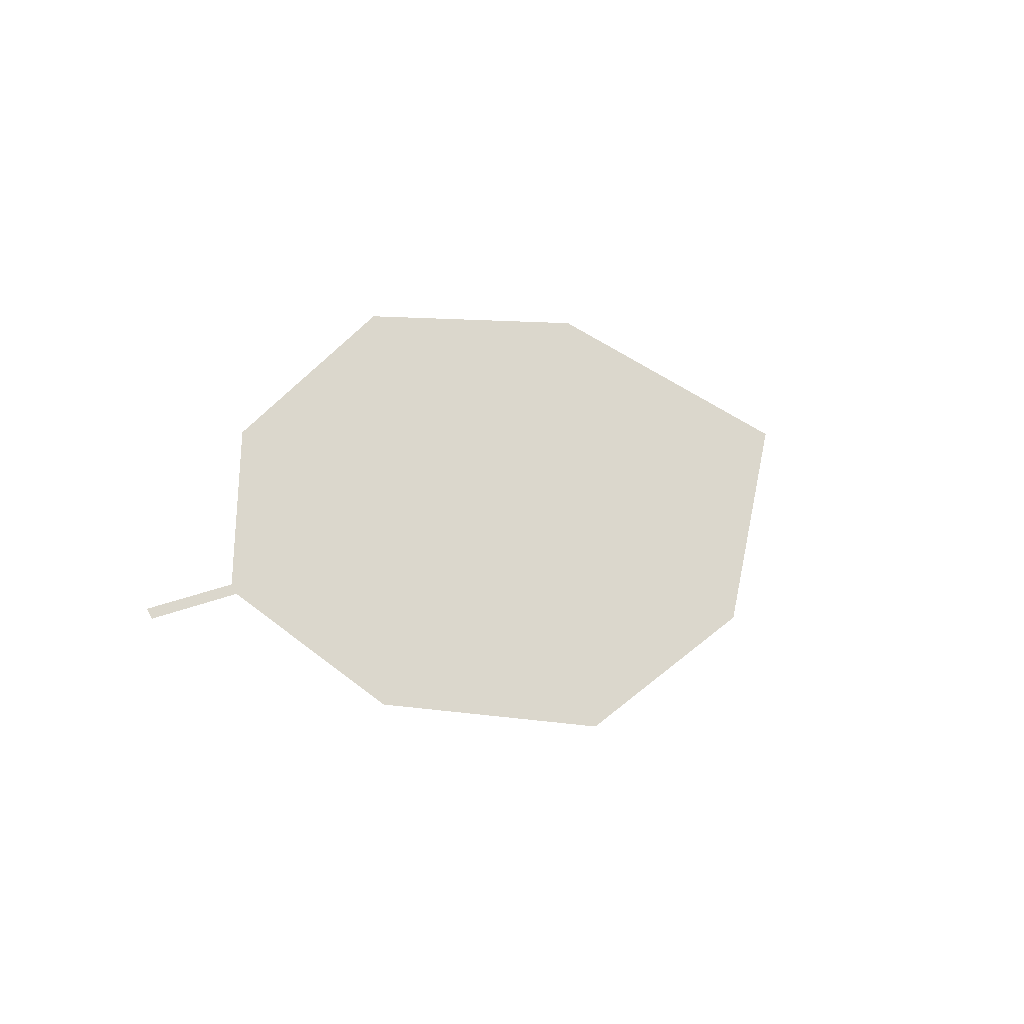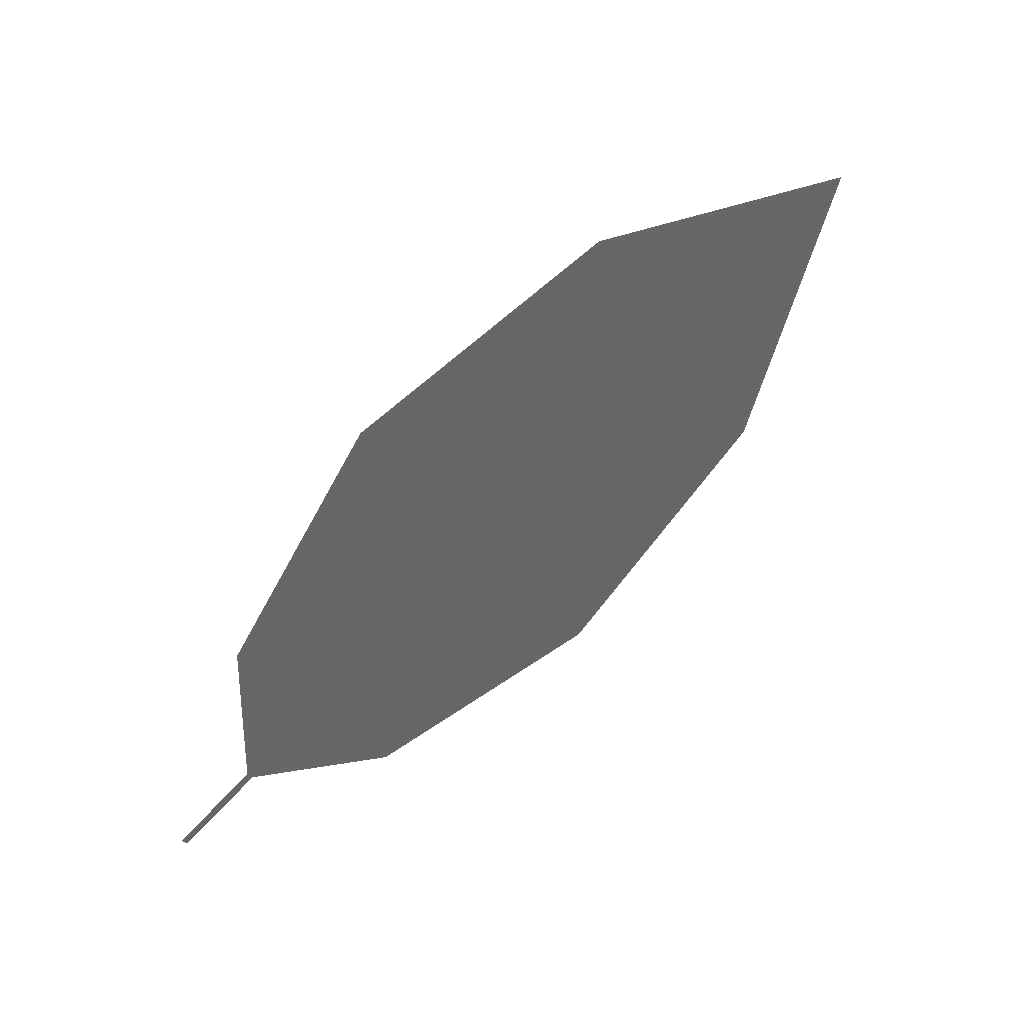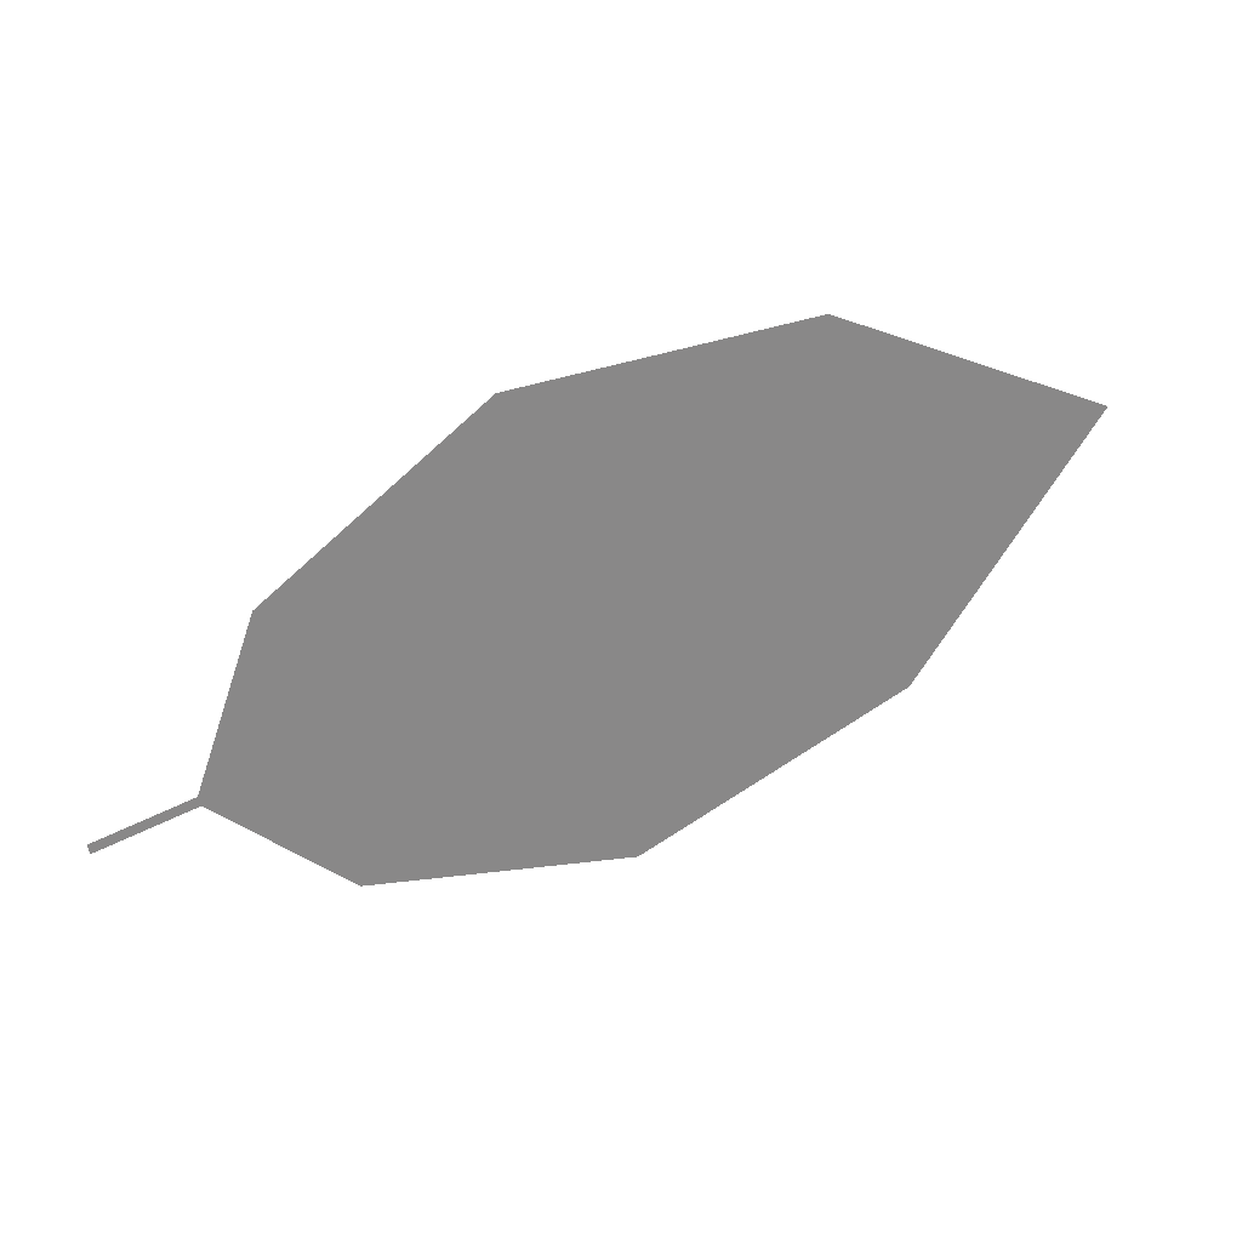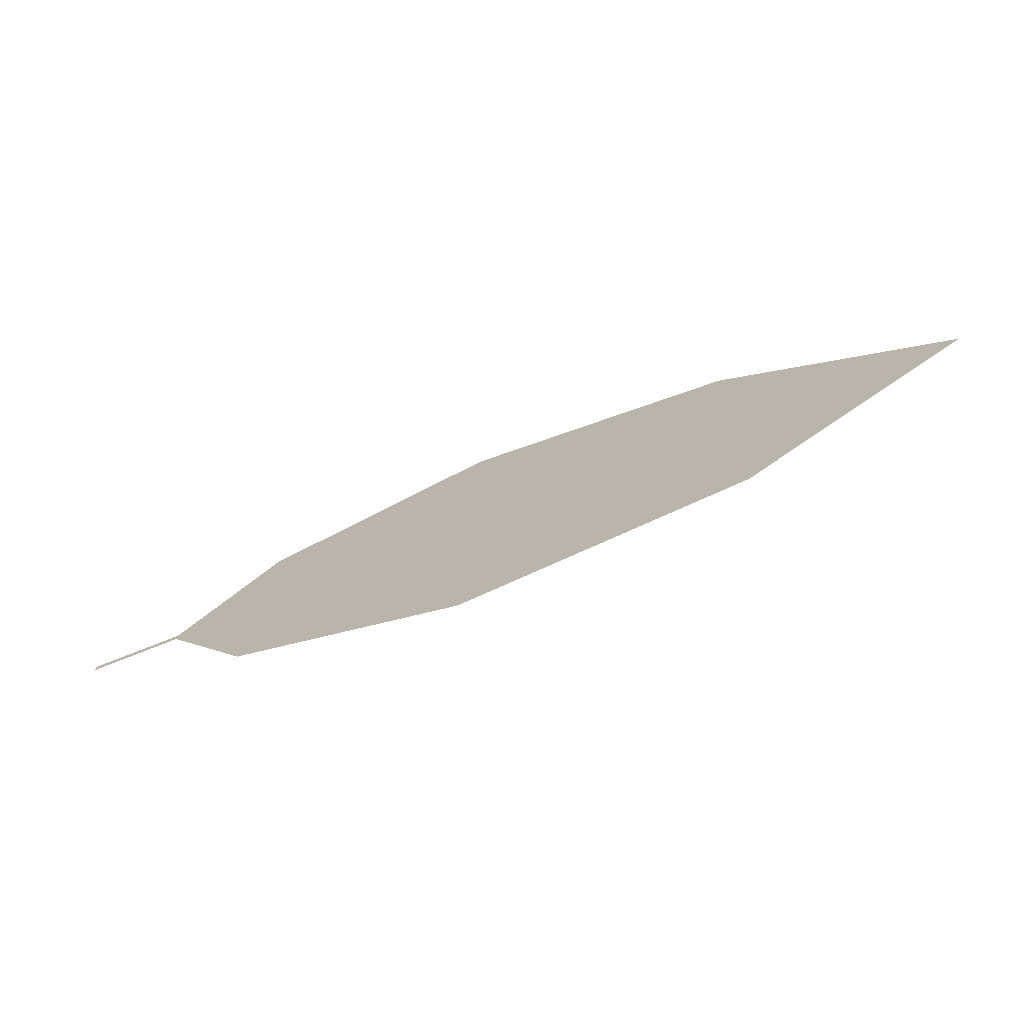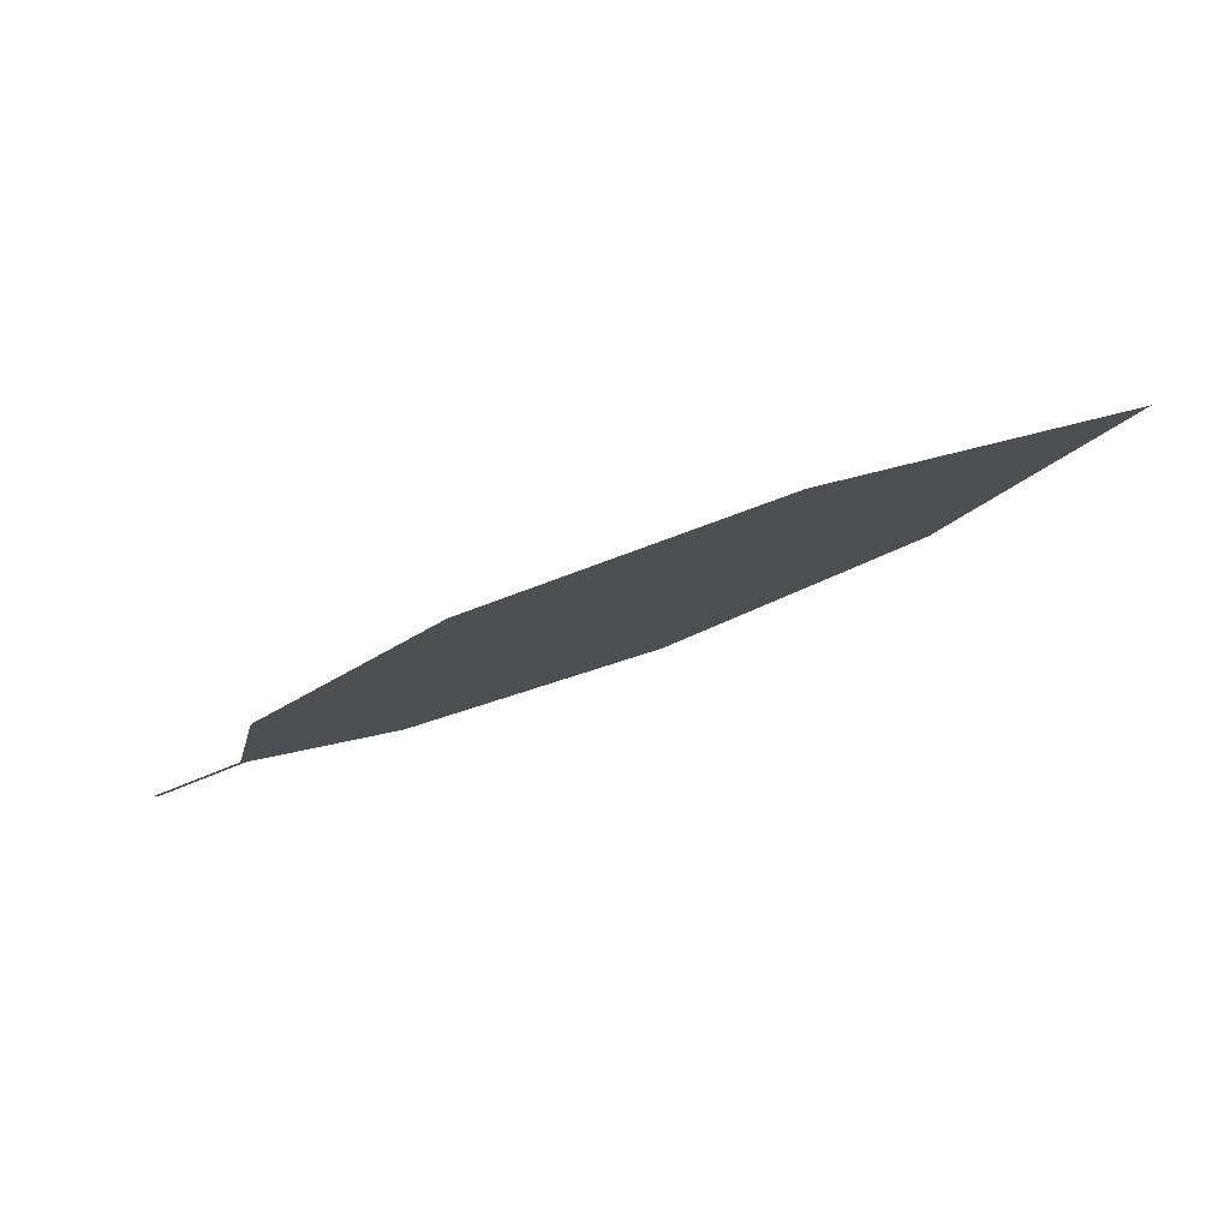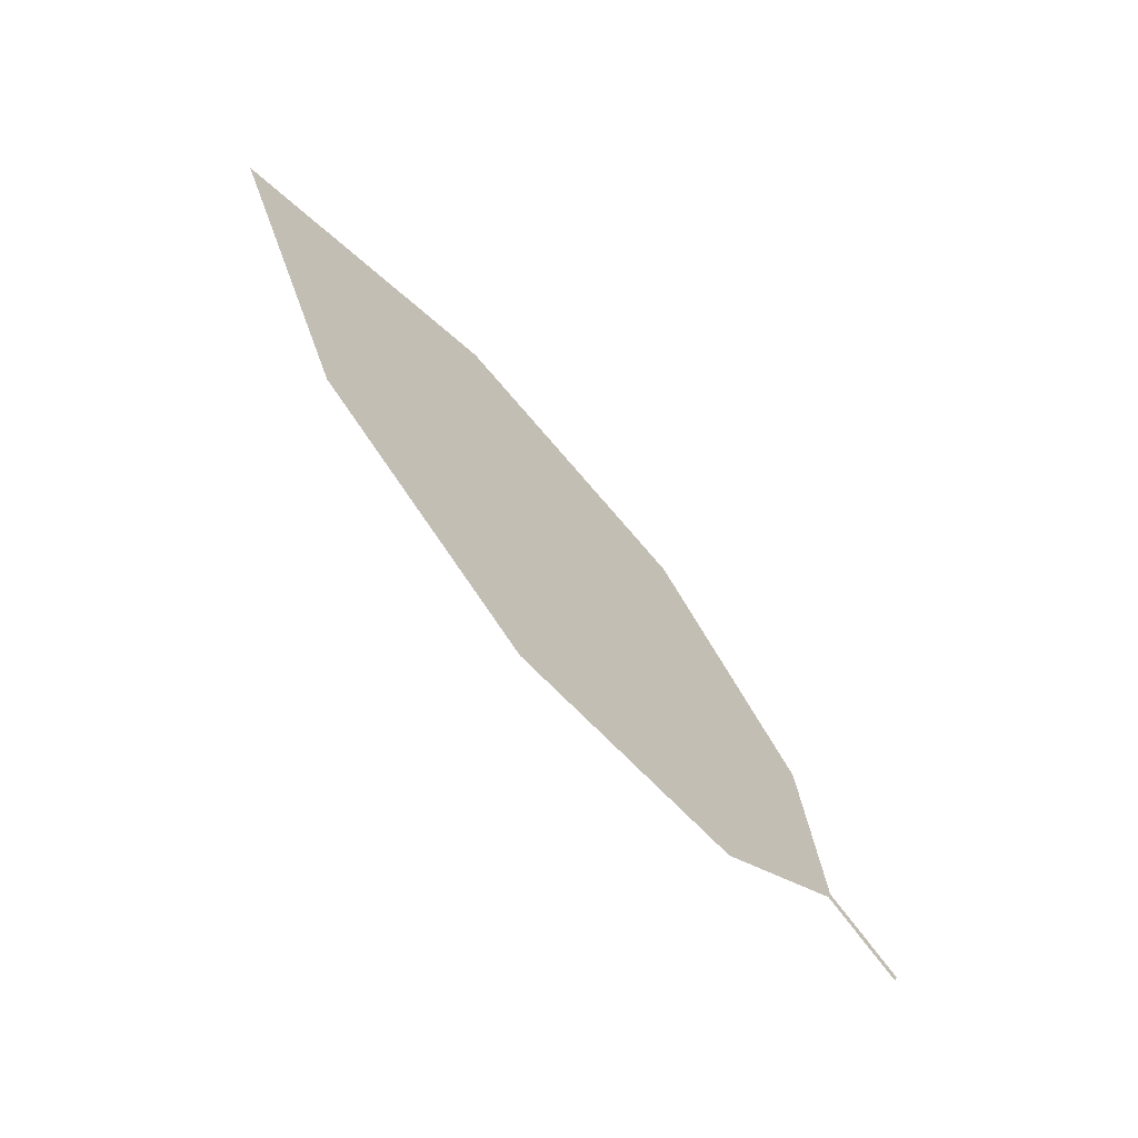
<metadata>
{"format":"obj","ext":"obj","renderer":"f3d","projection":"perspective","resolution":1024,"background":"white","views":[{"elev":1.3,"azim":156.7,"up":"+Y"},{"elev":76.5,"azim":161.7,"up":"+Y"},{"elev":-34.5,"azim":172.7,"up":"+Z"},{"elev":-41.8,"azim":-133.7,"up":"+Y"},{"elev":19.9,"azim":-179.2,"up":"+Z"},{"elev":72.5,"azim":77.1,"up":"+Y"}]}
</metadata>
<code>
o Leaves.085_leaves.085
v -0.1571 -0.2478 2.298
v -0.1702 -0.2453 2.304
v -0.1576 -0.2491 2.297
v -0.1707 -0.2466 2.303
v -0.2661 -0.2549 2.335
v -0.1914 -0.2625 2.302
v -0.2294 -0.2689 2.312
v -0.2453 -0.2039 2.357
v -0.2885 -0.2231 2.362
v -0.2034 -0.2052 2.34
v -0.1758 -0.2243 2.318
f 1 2 4 3
f 8 5 4 2
f 5 7 6 4
f 8 9 5
f 2 11 10 8

</code>
